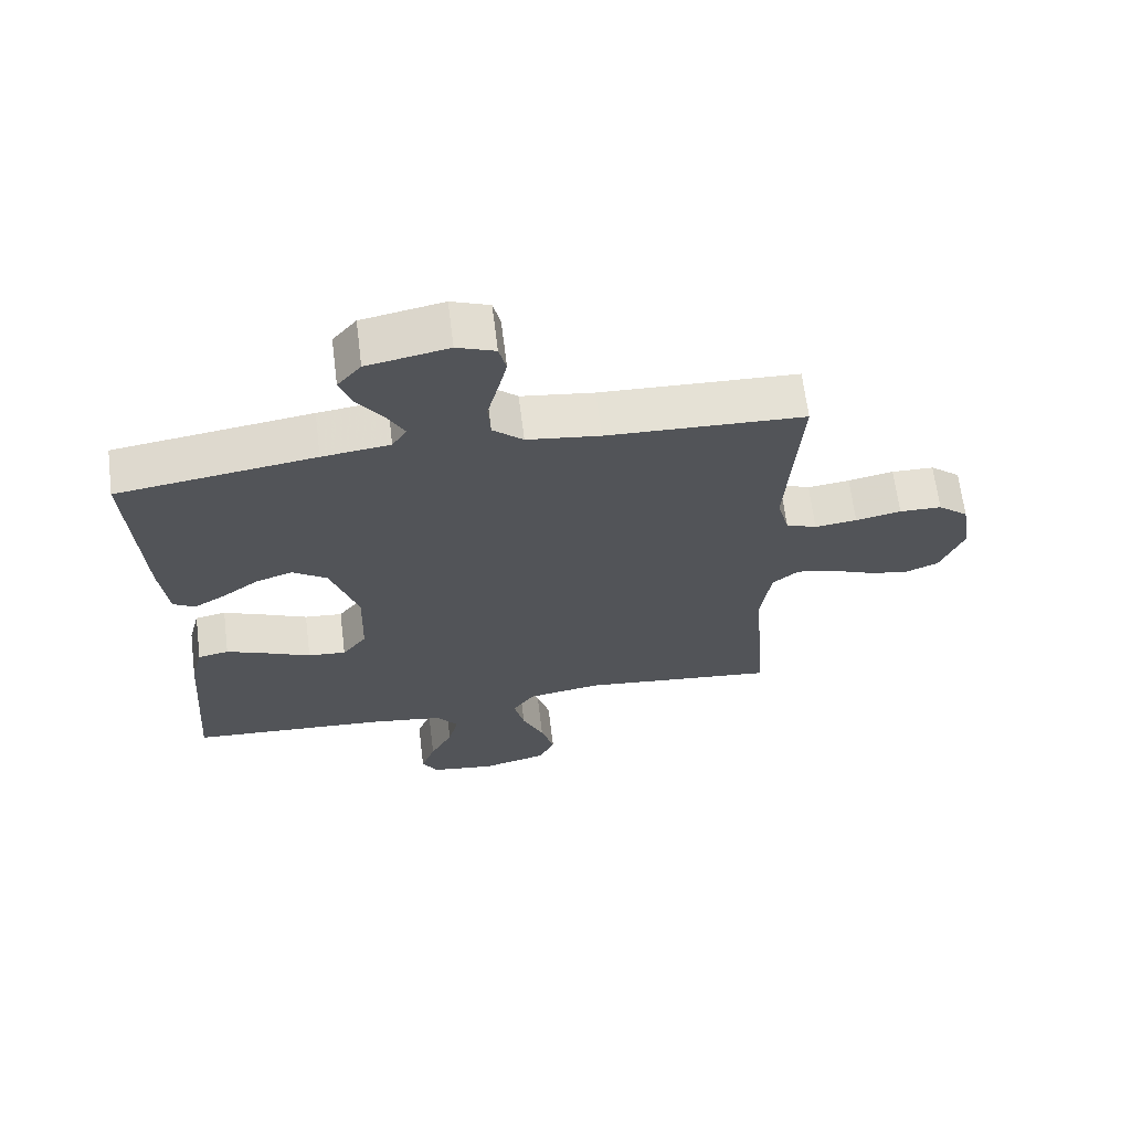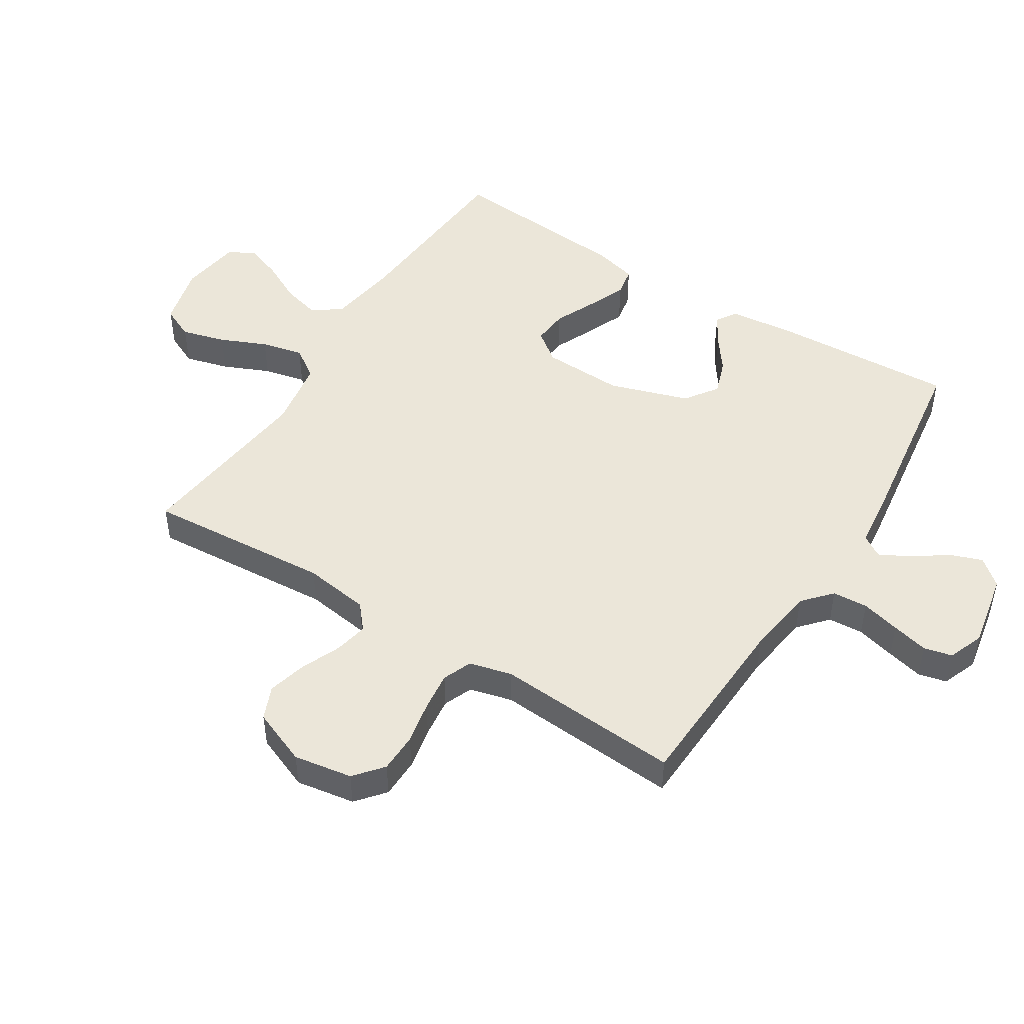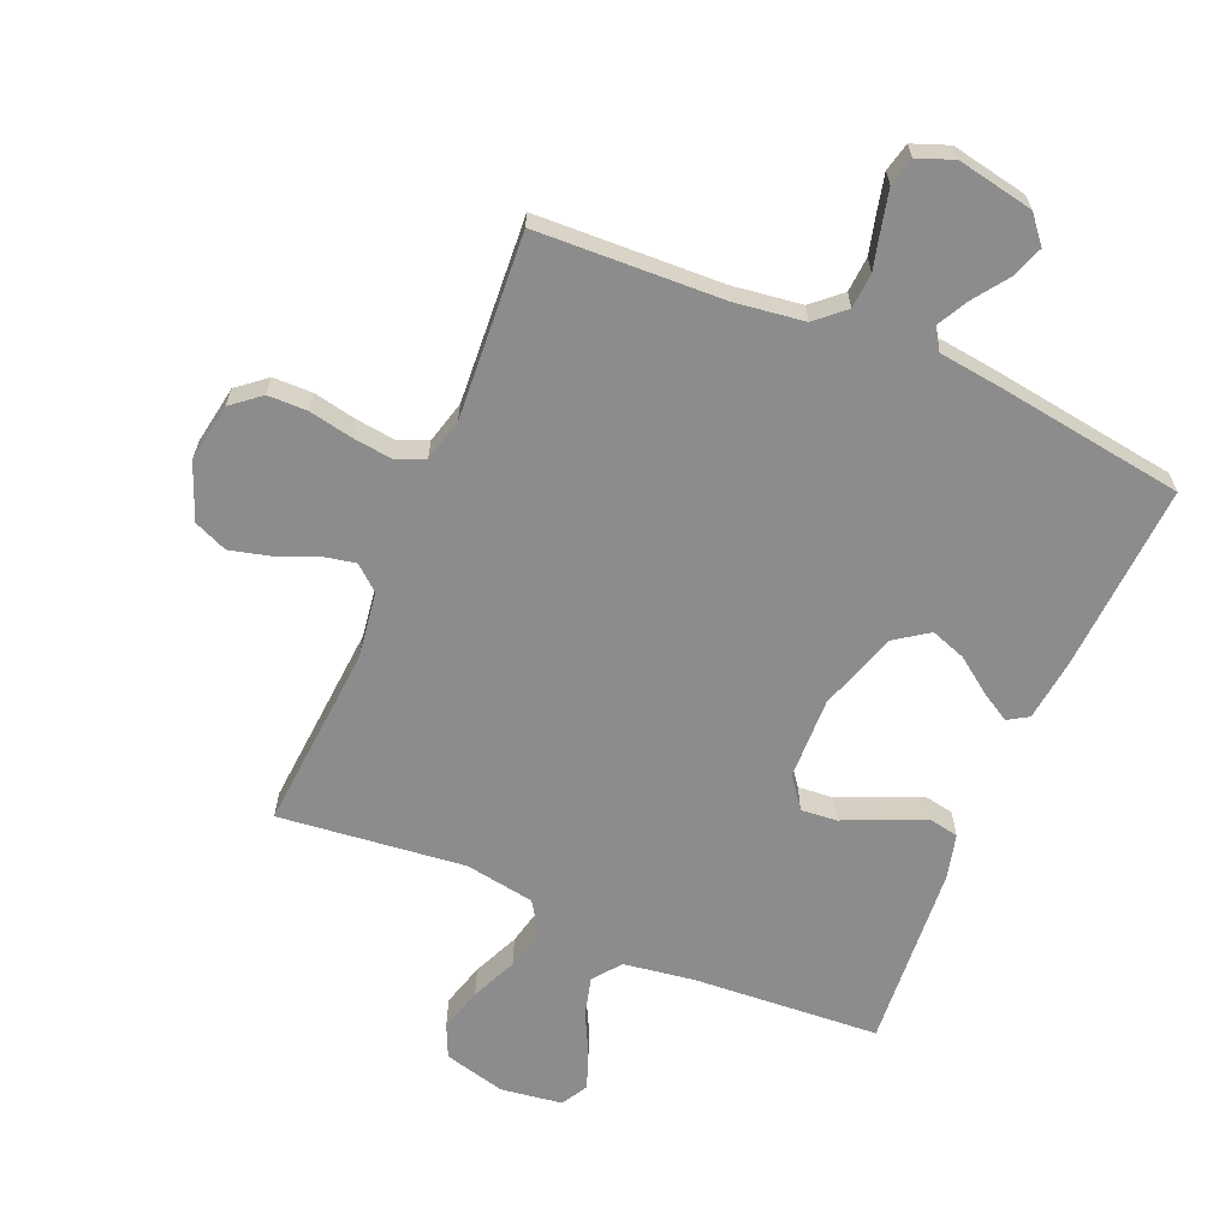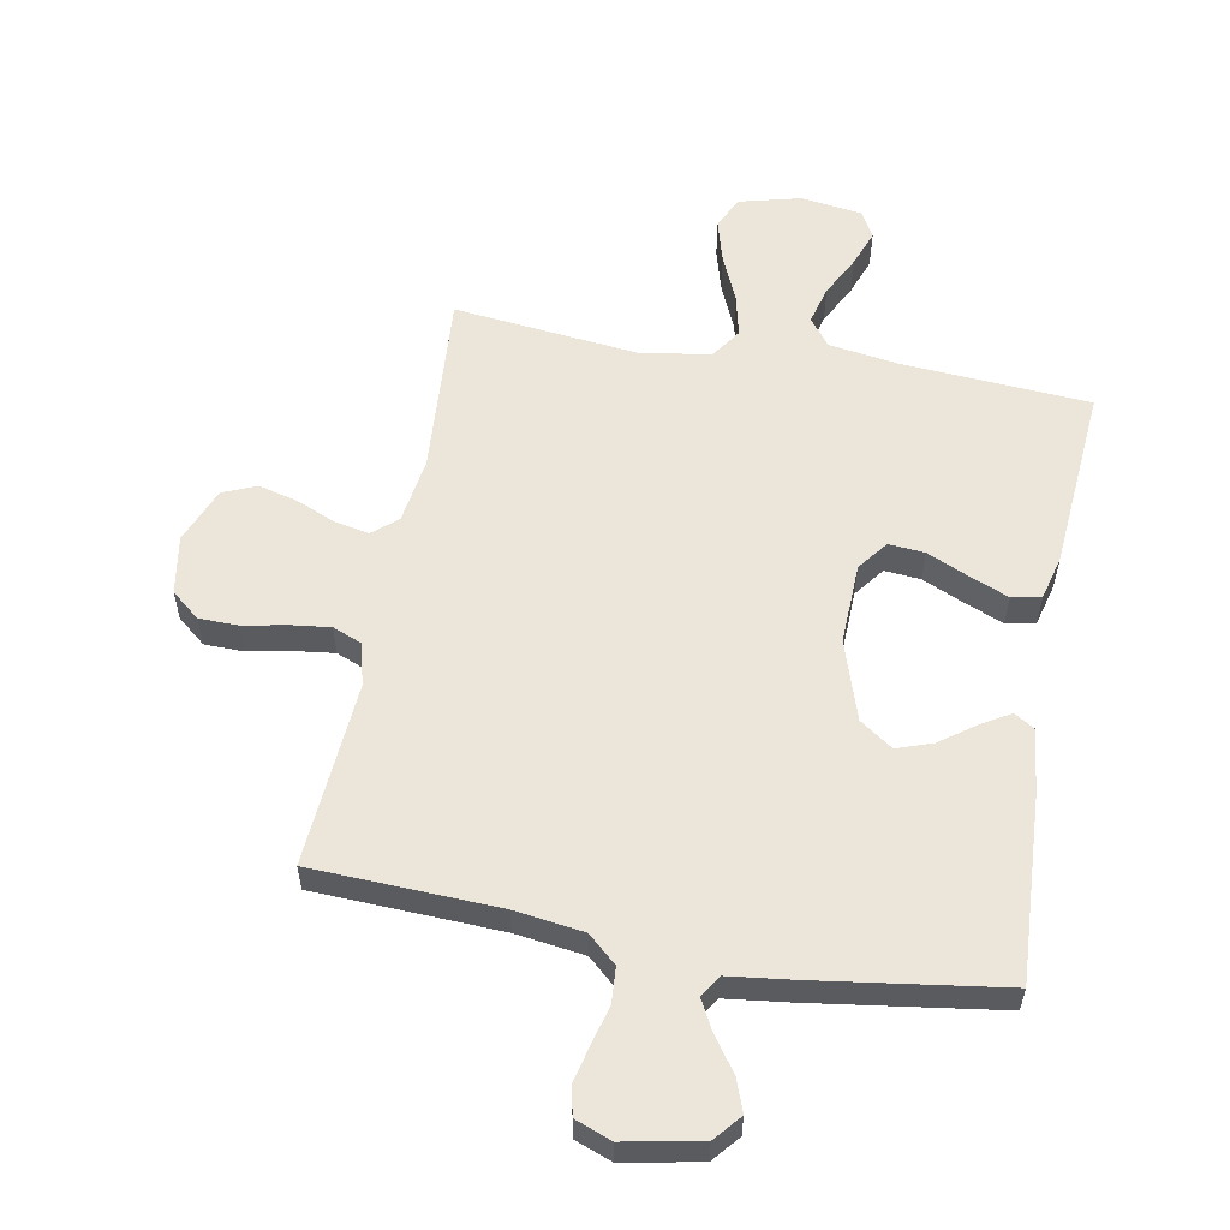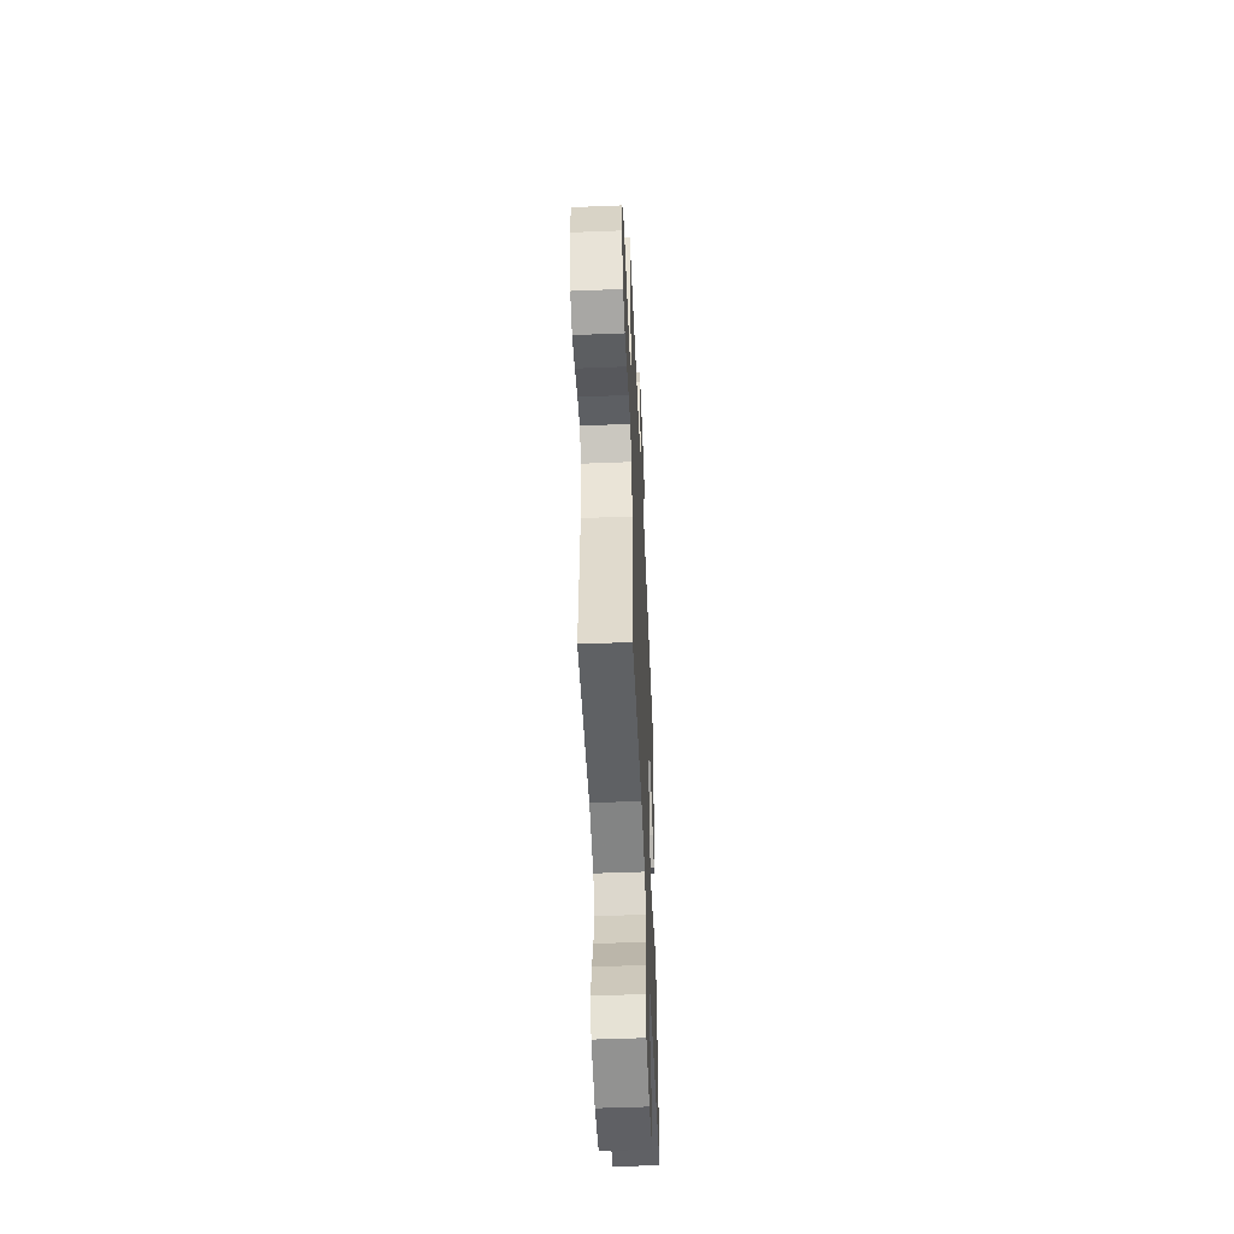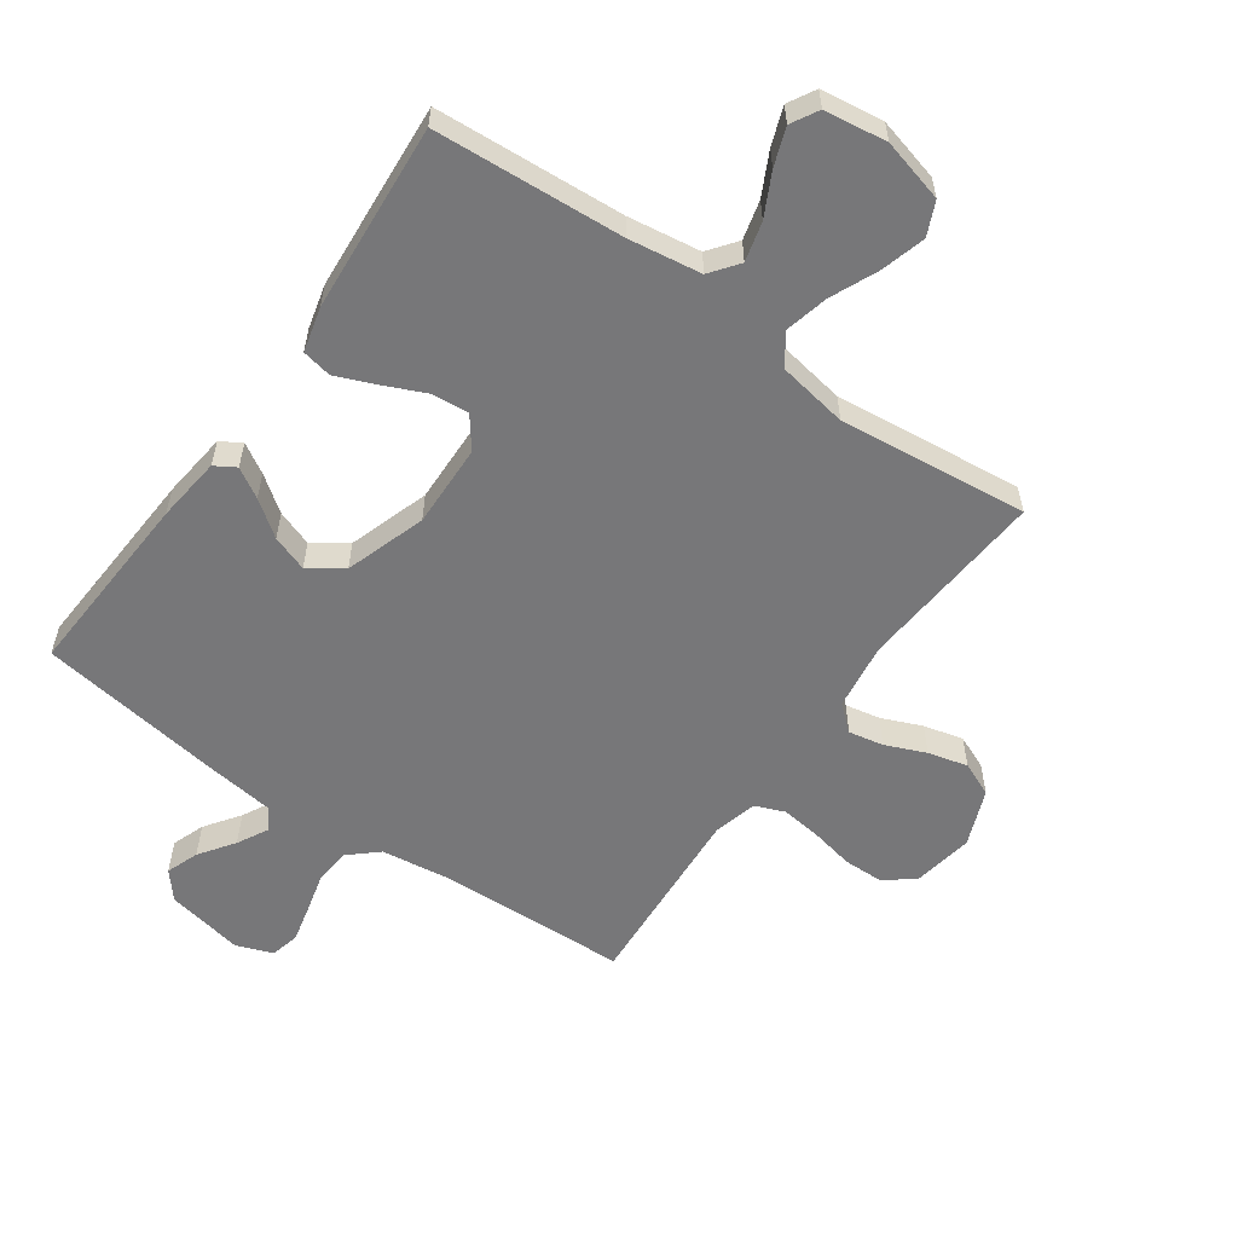
<metadata>
{"format":"obj","ext":"obj","renderer":"f3d","projection":"perspective","resolution":1024,"background":"white","views":[{"elev":66.0,"azim":172.9,"up":"+Z"},{"elev":48.1,"azim":-57.6,"up":"+Y"},{"elev":-64.2,"azim":-23.0,"up":"+Y"},{"elev":56.7,"azim":10.6,"up":"+Y"},{"elev":-51.7,"azim":-87.5,"up":"+Z"},{"elev":-57.2,"azim":144.7,"up":"+Y"}]}
</metadata>
<code>
v 0.5 0.07 0.5
v 0.483 0.07 0.2
v 0.471 0.07 0.096
v 0.438 0.07 0.076
v 0.391 0.07 0.104
v 0.335 0.07 0.145
v 0.278 0.07 0.165
v 0.225 0.07 0.128
v 0.183 0.07 0
v 0.187 0.07 -0.132
v 0.224 0.07 -0.181
v 0.282 0.07 -0.176
v 0.349 0.07 -0.146
v 0.412 0.07 -0.12
v 0.459 0.07 -0.129
v 0.477 0.07 -0.2
v 0.5 0.07 -0.5
v 0.2 0.07 -0.52
v 0.085 0.07 -0.537
v 0.051 0.07 -0.582
v 0.067 0.07 -0.644
v 0.101 0.07 -0.711
v 0.123 0.07 -0.771
v 0.099 0.07 -0.814
v 0 0.07 -0.828
v -0.1 0.07 -0.802
v -0.124 0.07 -0.749
v -0.104 0.07 -0.678
v -0.071 0.07 -0.603
v -0.055 0.07 -0.535
v -0.088 0.07 -0.486
v -0.2 0.07 -0.467
v -0.5 0.07 -0.5
v -0.477 0.07 -0.2
v -0.492 0.07 -0.093
v -0.532 0.07 -0.059
v -0.587 0.07 -0.07
v -0.651 0.07 -0.097
v -0.714 0.07 -0.113
v -0.768 0.07 -0.09
v -0.804 0.07 0
v -0.788 0.07 0.095
v -0.742 0.07 0.133
v -0.678 0.07 0.134
v -0.609 0.07 0.12
v -0.545 0.07 0.112
v -0.498 0.07 0.131
v -0.48 0.07 0.2
v -0.5 0.07 0.5
v -0.2 0.07 0.512
v -0.089 0.07 0.527
v -0.043 0.07 0.568
v -0.039 0.07 0.625
v -0.055 0.07 0.688
v -0.069 0.07 0.747
v -0.058 0.07 0.793
v 0 0.07 0.815
v 0.123 0.07 0.791
v 0.159 0.07 0.748
v 0.14 0.07 0.696
v 0.101 0.07 0.641
v 0.075 0.07 0.592
v 0.097 0.07 0.557
v 0.2 0.07 0.544
v 0.5 0 0.5
v 0.483 0 0.2
v 0.471 0 0.096
v 0.438 0 0.076
v 0.391 0 0.104
v 0.335 0 0.145
v 0.278 0 0.165
v 0.225 0 0.128
v 0.183 0 0
v 0.187 0 -0.132
v 0.224 0 -0.181
v 0.282 0 -0.176
v 0.349 0 -0.146
v 0.412 0 -0.12
v 0.459 0 -0.129
v 0.477 0 -0.2
v 0.5 0 -0.5
v 0.2 0 -0.52
v 0.085 0 -0.537
v 0.051 0 -0.582
v 0.067 0 -0.644
v 0.101 0 -0.711
v 0.123 0 -0.771
v 0.099 0 -0.814
v 0 0 -0.828
v -0.1 0 -0.802
v -0.124 0 -0.749
v -0.104 0 -0.678
v -0.071 0 -0.603
v -0.055 0 -0.535
v -0.088 0 -0.486
v -0.2 0 -0.467
v -0.5 0 -0.5
v -0.477 0 -0.2
v -0.492 0 -0.093
v -0.532 0 -0.059
v -0.587 0 -0.07
v -0.651 0 -0.097
v -0.714 0 -0.113
v -0.768 0 -0.09
v -0.804 0 0
v -0.788 0 0.095
v -0.742 0 0.133
v -0.678 0 0.134
v -0.609 0 0.12
v -0.545 0 0.112
v -0.498 0 0.131
v -0.48 0 0.2
v -0.5 0 0.5
v -0.2 0 0.512
v -0.089 0 0.527
v -0.043 0 0.568
v -0.039 0 0.625
v -0.055 0 0.688
v -0.069 0 0.747
v -0.058 0 0.793
v 0 0 0.815
v 0.123 0 0.791
v 0.159 0 0.748
v 0.14 0 0.696
v 0.101 0 0.641
v 0.075 0 0.592
v 0.097 0 0.557
v 0.2 0 0.544
f 4 5 6
f 3 4 6
f 2 3 6
f 1 2 6
f 64 1 6
f 63 64 6
f 62 63 6 7
f 59 60 61
f 58 59 61
f 57 58 61
f 56 57 61
f 55 56 61
f 54 55 61
f 53 54 61
f 52 53 61 62
f 62 7 8
f 52 62 8
f 51 52 8
f 48 49 50
f 51 8 9
f 50 51 9
f 48 50 9
f 47 48 9
f 43 44 45
f 42 43 45
f 41 42 45
f 40 41 45
f 39 40 45
f 38 39 45
f 37 38 45
f 36 37 45 46
f 47 9 10
f 46 47 10
f 36 46 10
f 35 36 10
f 32 33 34
f 35 10 11
f 34 35 11
f 32 34 11
f 31 32 11
f 27 28 29
f 26 27 29
f 25 26 29
f 24 25 29
f 23 24 29
f 22 23 29
f 21 22 29
f 20 21 29 30
f 31 11 12
f 30 31 12
f 20 30 12
f 19 20 12
f 16 17 18
f 16 18 19
f 15 16 19
f 14 15 19
f 13 14 19
f 12 13 19
f 70 69 68
f 70 68 67
f 70 67 66
f 70 66 65
f 70 65 128
f 70 128 127
f 71 70 127 126
f 125 124 123
f 125 123 122
f 125 122 121
f 125 121 120
f 125 120 119
f 125 119 118
f 125 118 117
f 126 125 117 116
f 72 71 126
f 72 126 116
f 72 116 115
f 114 113 112
f 73 72 115
f 73 115 114
f 73 114 112
f 73 112 111
f 109 108 107
f 109 107 106
f 109 106 105
f 109 105 104
f 109 104 103
f 109 103 102
f 109 102 101
f 110 109 101 100
f 74 73 111
f 74 111 110
f 74 110 100
f 74 100 99
f 98 97 96
f 75 74 99
f 75 99 98
f 75 98 96
f 75 96 95
f 93 92 91
f 93 91 90
f 93 90 89
f 93 89 88
f 93 88 87
f 93 87 86
f 93 86 85
f 94 93 85 84
f 76 75 95
f 76 95 94
f 76 94 84
f 76 84 83
f 82 81 80
f 83 82 80
f 83 80 79
f 83 79 78
f 83 78 77
f 83 77 76
f 1 65 66 2
f 2 66 67 3
f 3 67 68 4
f 4 68 69 5
f 5 69 70 6
f 6 70 71 7
f 7 71 72 8
f 8 72 73 9
f 9 73 74 10
f 10 74 75 11
f 11 75 76 12
f 12 76 77 13
f 13 77 78 14
f 14 78 79 15
f 15 79 80 16
f 16 80 81 17
f 17 81 82 18
f 18 82 83 19
f 19 83 84 20
f 20 84 85 21
f 21 85 86 22
f 22 86 87 23
f 23 87 88 24
f 24 88 89 25
f 25 89 90 26
f 26 90 91 27
f 27 91 92 28
f 28 92 93 29
f 29 93 94 30
f 30 94 95 31
f 31 95 96 32
f 32 96 97 33
f 33 97 98 34
f 34 98 99 35
f 35 99 100 36
f 36 100 101 37
f 37 101 102 38
f 38 102 103 39
f 39 103 104 40
f 40 104 105 41
f 41 105 106 42
f 42 106 107 43
f 43 107 108 44
f 44 108 109 45
f 45 109 110 46
f 46 110 111 47
f 47 111 112 48
f 48 112 113 49
f 49 113 114 50
f 50 114 115 51
f 51 115 116 52
f 52 116 117 53
f 53 117 118 54
f 54 118 119 55
f 55 119 120 56
f 56 120 121 57
f 57 121 122 58
f 58 122 123 59
f 59 123 124 60
f 60 124 125 61
f 61 125 126 62
f 62 126 127 63
f 63 127 128 64
f 64 128 65 1

</code>
